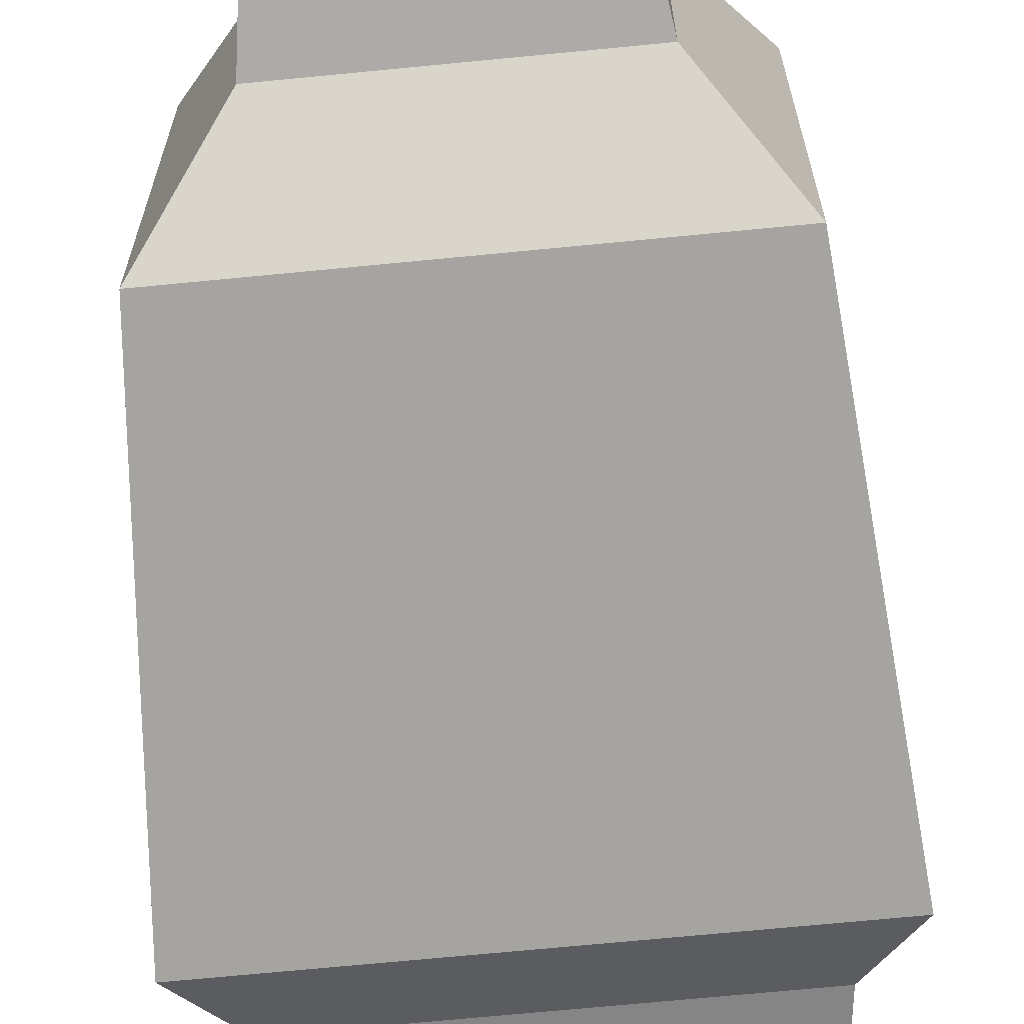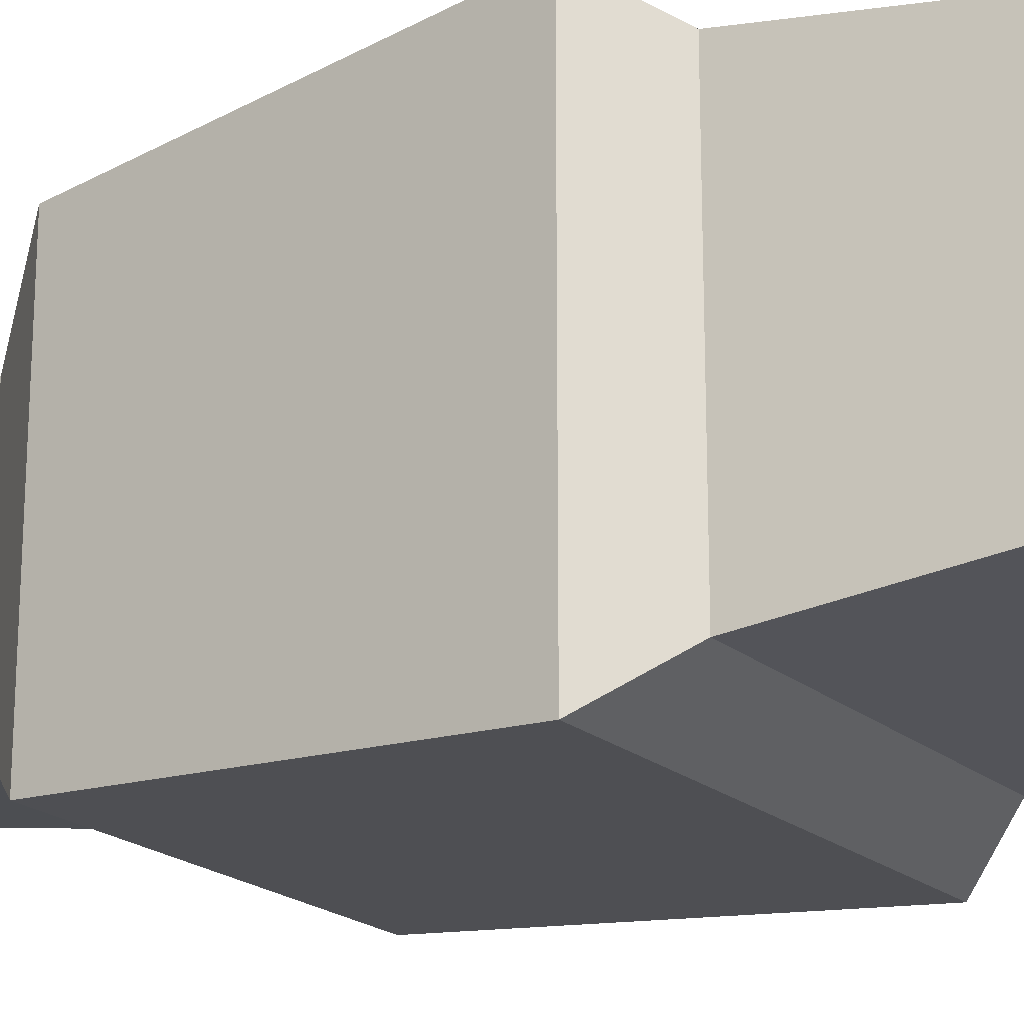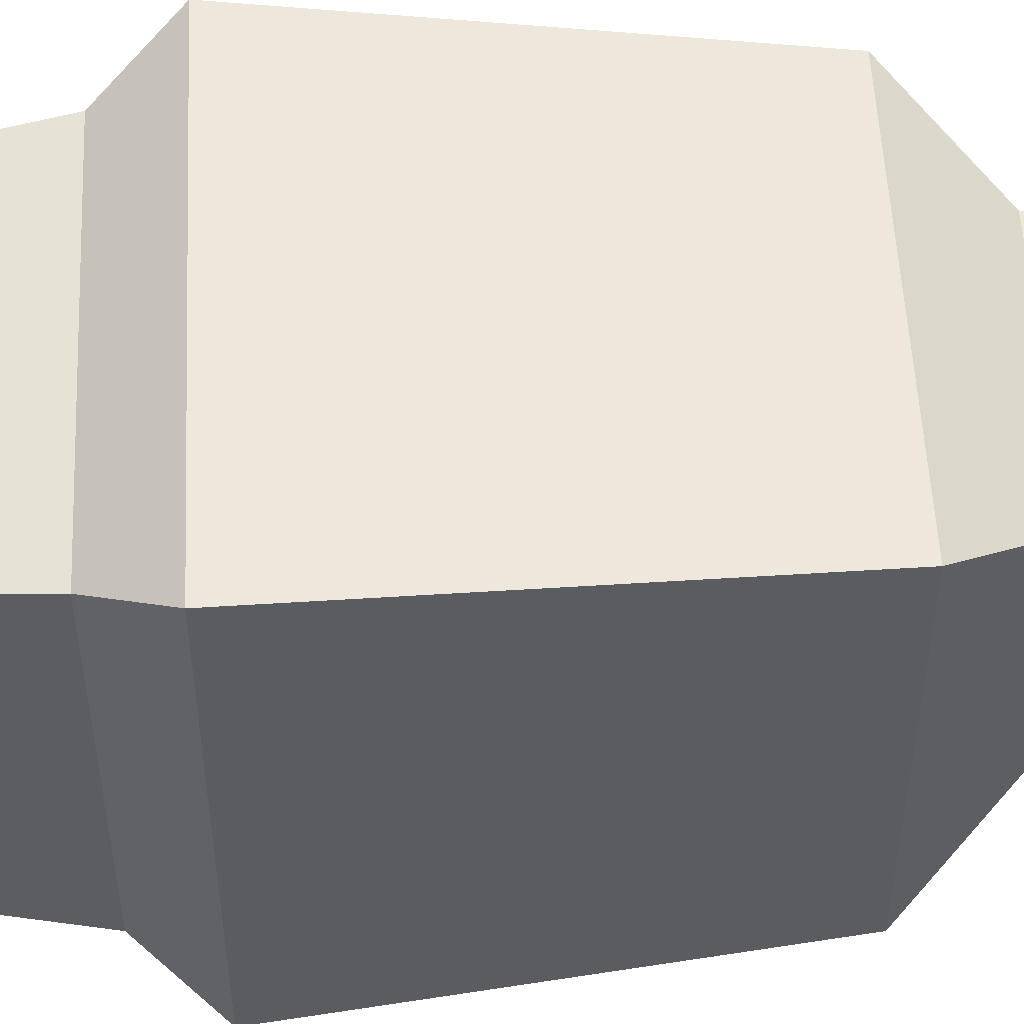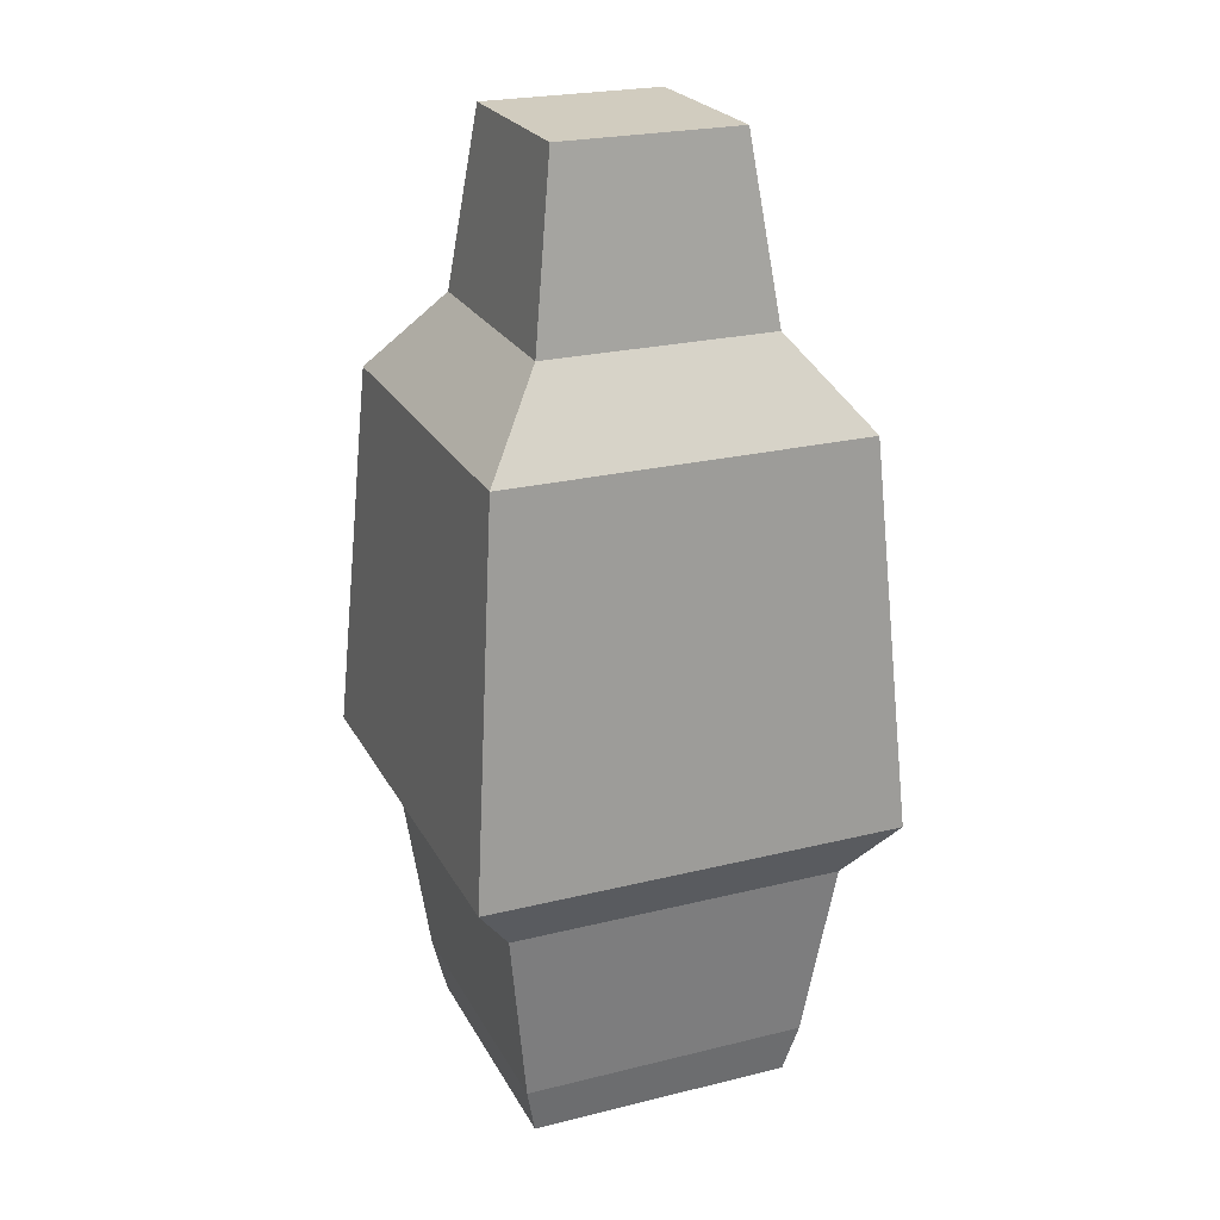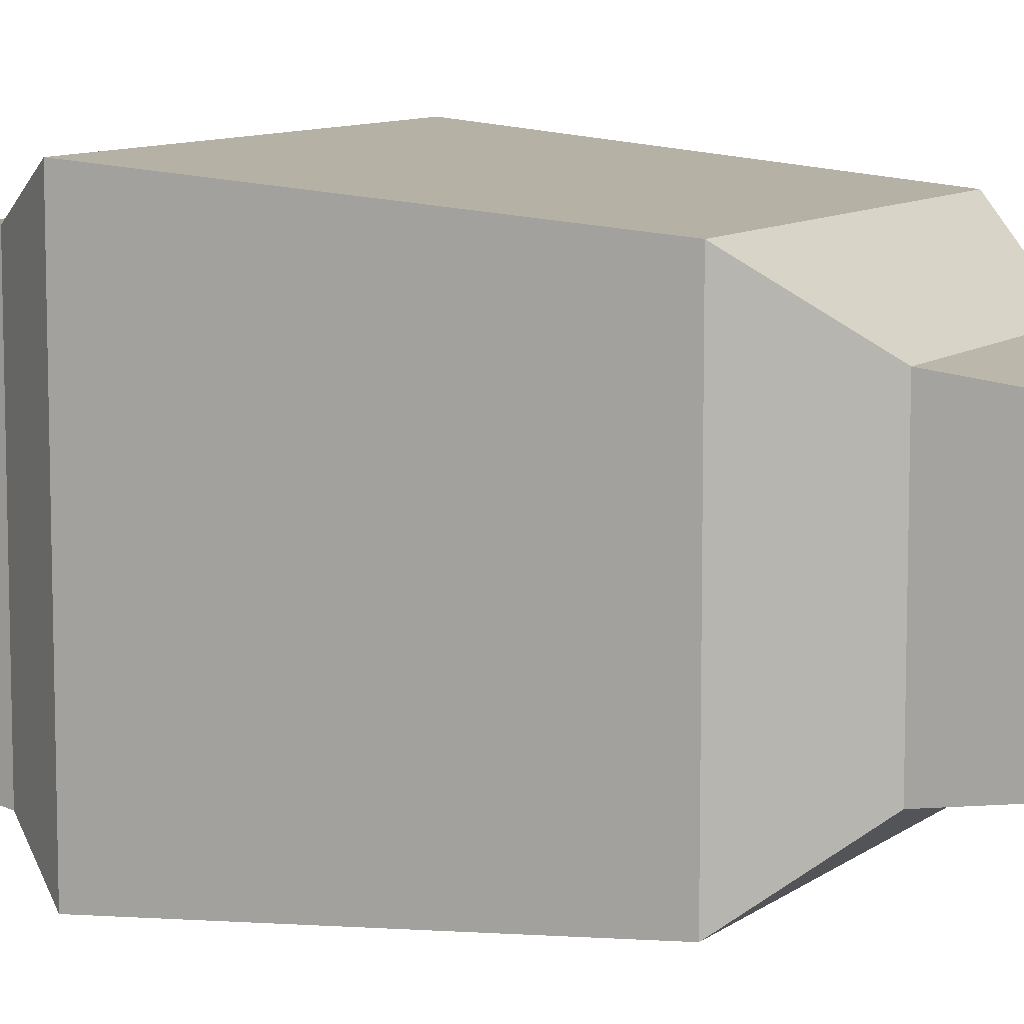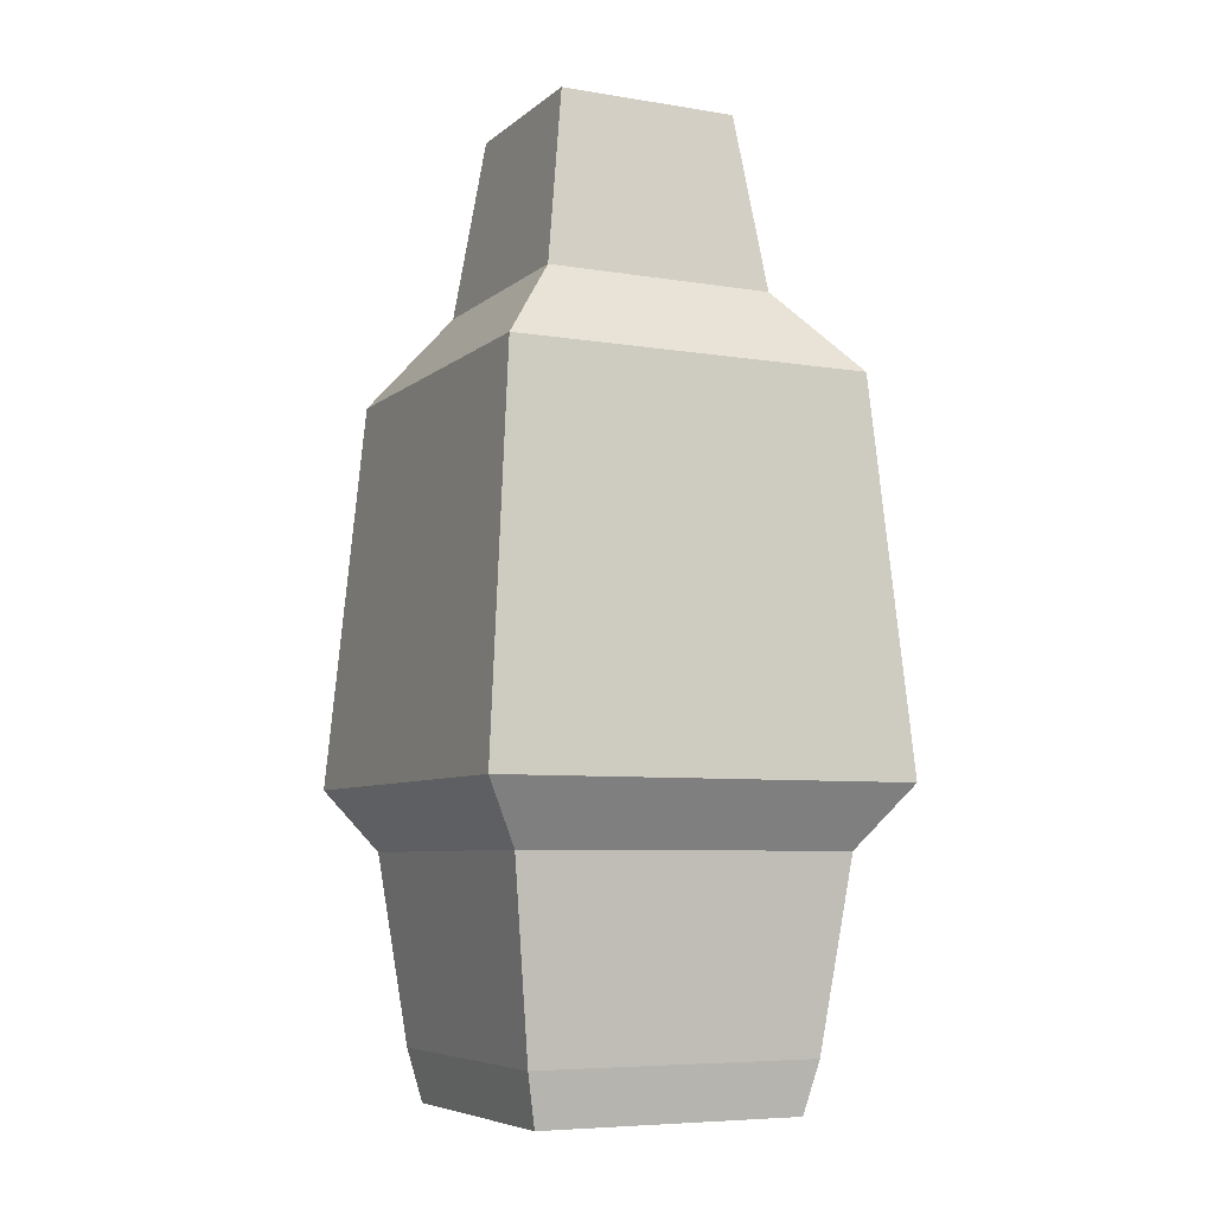
<metadata>
{"format":"obj","ext":"obj","renderer":"f3d","projection":"perspective","resolution":1024,"background":"white","views":[{"elev":-68.9,"azim":-174.4,"up":"+Z"},{"elev":-20.7,"azim":-55.6,"up":"+Z"},{"elev":53.0,"azim":87.3,"up":"+Z"},{"elev":23.9,"azim":157.7,"up":"+Y"},{"elev":9.4,"azim":119.1,"up":"+Z"},{"elev":-6.7,"azim":-115.8,"up":"+Y"}]}
</metadata>
<code>
v 0.7335 0.04257 -0.7335
v 0.7335 0.04257 0.7335
v -0.7335 0.04257 0.7335
v -0.7335 0.04257 -0.7335
v 0.7977 0.3293 -0.7977
v 0.7977 0.3293 0.7977
v -0.7977 0.3293 0.7977
v -0.7977 0.3293 -0.7977
v 0.9261 1.362 -0.9261
v 0.9261 1.362 0.9261
v -0.9261 1.362 0.9261
v -0.9261 1.362 -0.9261
v 1.161 1.701 -1.161
v 1.161 1.701 1.161
v -1.161 1.701 1.161
v -1.161 1.701 -1.161
v 0.9983 3.811 -0.9983
v 0.9983 3.811 0.9983
v -0.9983 3.811 0.9983
v -0.9983 3.811 -0.9983
v 0.6339 4.276 -0.6339
v 0.6339 4.276 0.6339
v -0.6339 4.276 0.6339
v -0.6339 4.276 -0.6339
v 0.5 5.254 -0.5
v 0.5 5.254 0.5
v -0.5 5.254 0.5
v -0.5 5.254 -0.5
f 2 4 1
f 8 11 12
f 5 2 1
f 6 3 2
f 7 4 3
f 1 8 5
f 11 16 12
f 8 9 5
f 6 11 7
f 5 10 6
f 14 19 15
f 9 16 13
f 10 15 11
f 9 14 10
f 17 22 18
f 13 18 14
f 15 20 16
f 16 17 13
f 23 28 24
f 19 24 20
f 20 21 17
f 18 23 19
f 28 26 25
f 24 25 21
f 22 27 23
f 21 26 22
f 2 3 4
f 8 7 11
f 5 6 2
f 6 7 3
f 7 8 4
f 1 4 8
f 11 15 16
f 8 12 9
f 6 10 11
f 5 9 10
f 14 18 19
f 9 12 16
f 10 14 15
f 9 13 14
f 17 21 22
f 13 17 18
f 15 19 20
f 16 20 17
f 23 27 28
f 19 23 24
f 20 24 21
f 18 22 23
f 28 27 26
f 24 28 25
f 22 26 27
f 21 25 26

</code>
